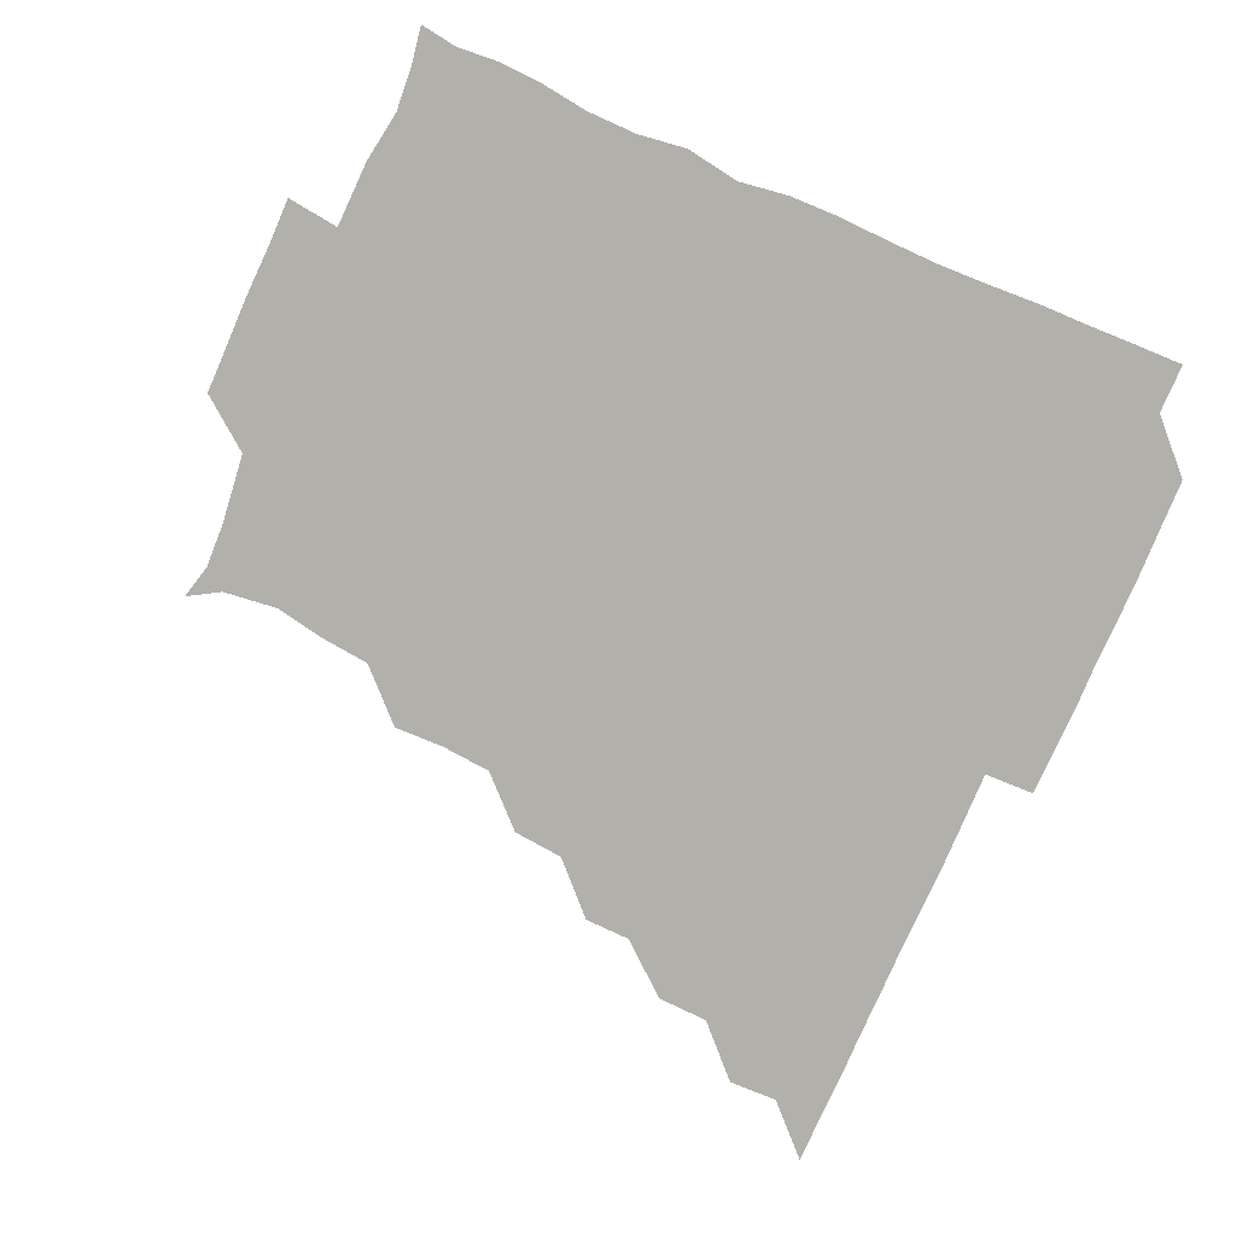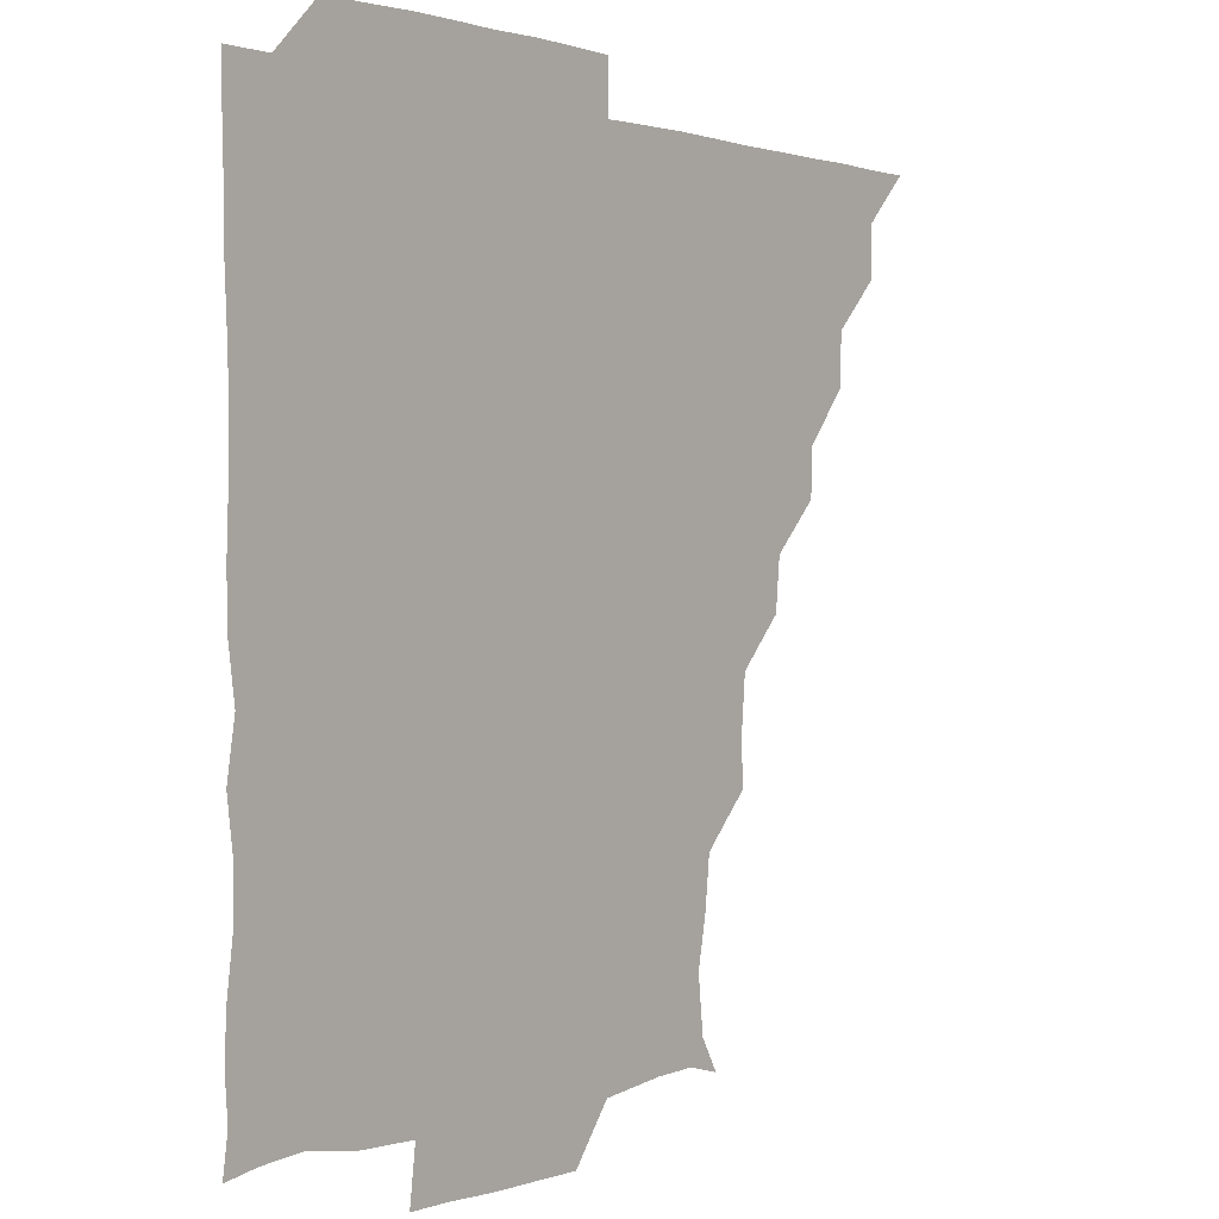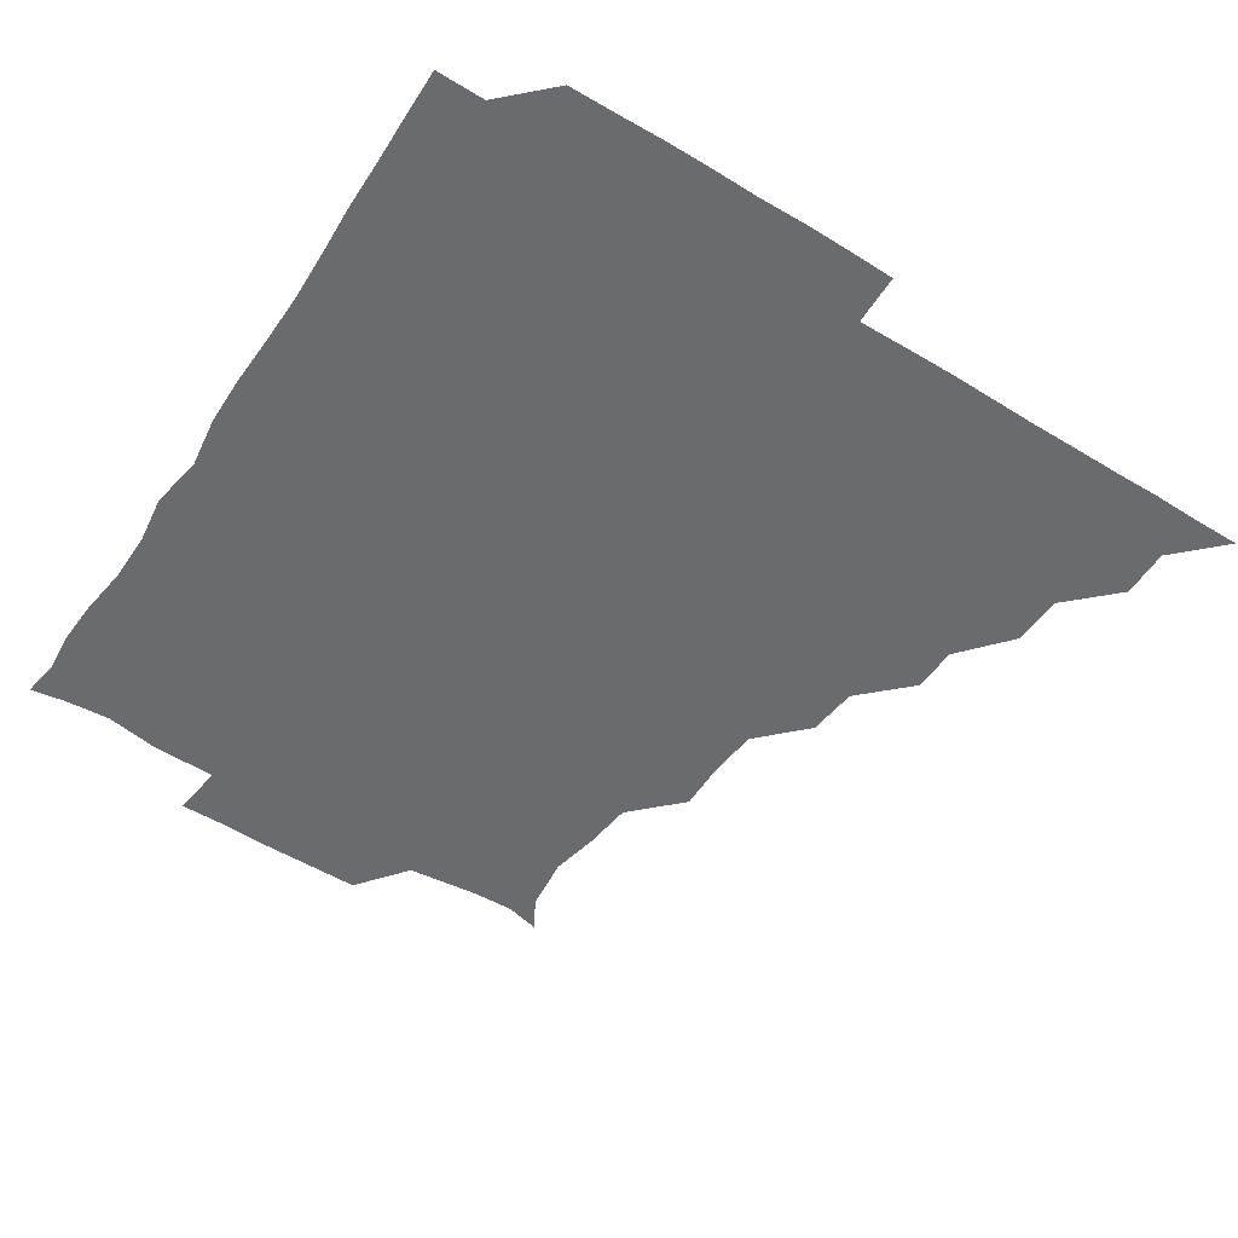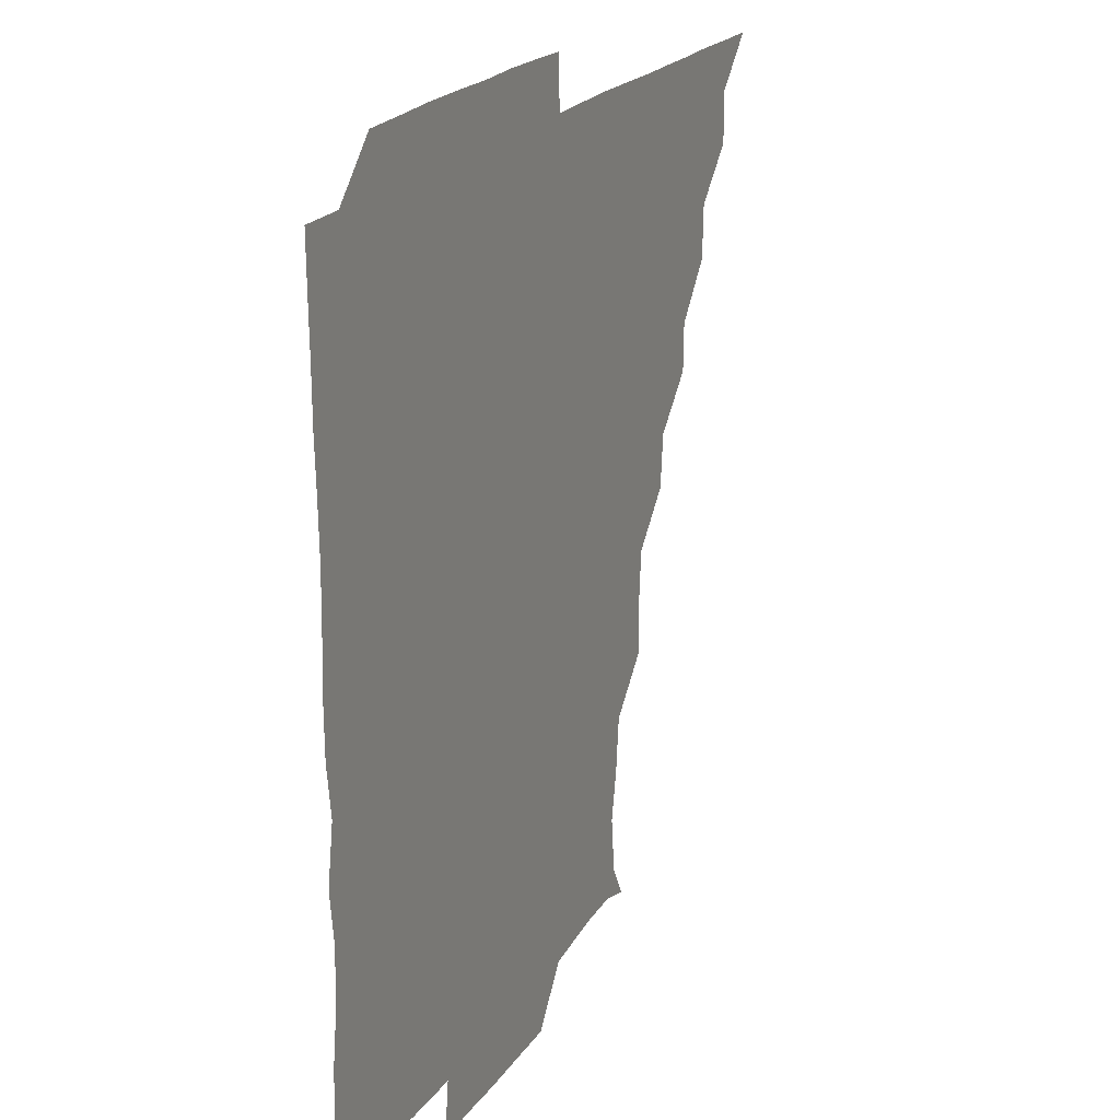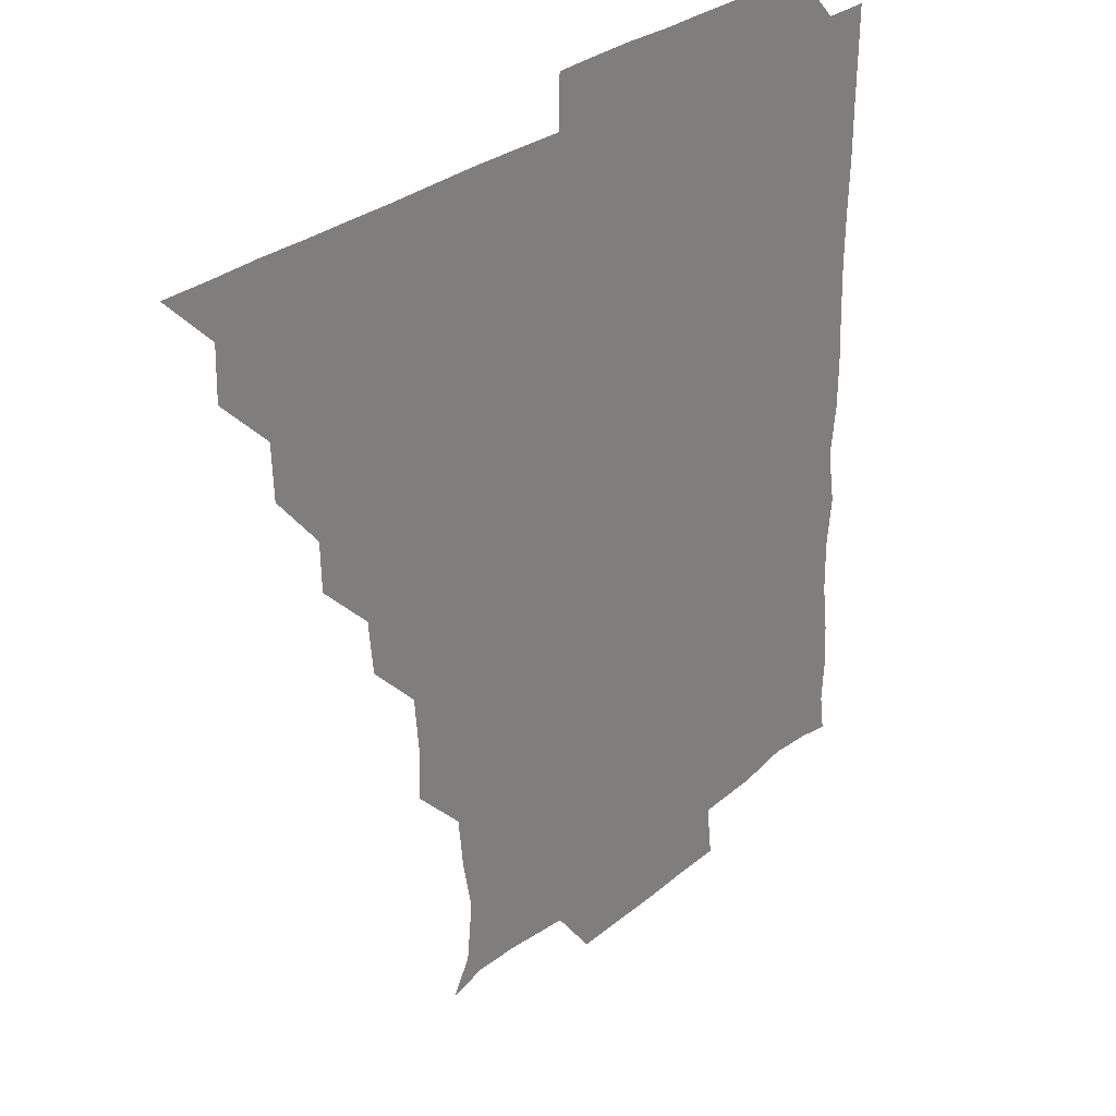
<metadata>
{"format":"obj","ext":"obj","renderer":"f3d","projection":"perspective","resolution":1024,"background":"white","views":[{"elev":-78.5,"azim":66.4,"up":"+Z"},{"elev":0.8,"azim":127.3,"up":"+Y"},{"elev":-53.3,"azim":146.9,"up":"+Z"},{"elev":20.1,"azim":113.6,"up":"+Y"},{"elev":28.9,"azim":-50.7,"up":"+Y"}]}
</metadata>
<code>
v 436 391 0
v 450.9 360.6 0
v 451.2 375.9 0
v 451.1 391 0
v 467 329.5 0
v 466.3 345.6 0
v 466.3 361.2 0
v 466 375.9 0
v 466 391.2 0
v 481.2 299 0
v 480.8 313.4 0
v 481.8 331.7 0
v 481.4 346.4 0
v 481.1 361.1 0
v 480.9 376.1 0
v 481 391 0
v 498 268.2 0
v 496.4 284 0
v 496.3 301.2 0
v 496.9 317.4 0
v 496.2 331.3 0
v 496.1 346.2 0
v 496.1 361.1 0
v 496.2 375.9 0
v 495.9 391.1 0
v 513.6 222.3 0
v 513.9 237.5 0
v 512.5 253.4 0
v 511.9 270.9 0
v 511.5 286.9 0
v 511.3 301.4 0
v 511.4 316.9 0
v 511.2 331.3 0
v 511.1 346.1 0
v 511 361 0
v 511 376 0
v 511 391 0
v 525.6 149.8 0
v 531.4 159.6 0
v 533.3 176.6 0
v 530.3 191.8 0
v 528.6 207.2 0
v 526.9 225.4 0
v 526.8 241.6 0
v 526.4 255 0
v 526.5 272.6 0
v 526.3 286.3 0
v 526.2 301.2 0
v 526.1 316.4 0
v 526.1 331.2 0
v 525.9 346 0
v 526 361 0
v 526 375.9 0
v 526 391.2 0
v 536.6 152.5 0
v 542.8 165.2 0
v 542.6 179.8 0
v 542.2 195.4 0
v 542.2 212.5 0
v 541.9 227 0
v 540.7 240.6 0
v 541.7 256.7 0
v 541 271.2 0
v 541.1 286.5 0
v 541.3 301.7 0
v 541.2 316.5 0
v 541.1 331 0
v 541.3 346 0
v 540.8 361 0
v 541.2 375.7 0
v 540.9 391.3 0
v 550.5 152 0
v 557.3 167 0
v 556.7 181.3 0
v 555.9 197.6 0
v 557.4 212.7 0
v 556.5 226.7 0
v 556.2 241.5 0
v 556.7 257 0
v 556.2 271.9 0
v 556.2 286.5 0
v 556.1 301.1 0
v 555.8 315.7 0
v 556.6 331.7 0
v 556.2 346.1 0
v 556.5 360.8 0
v 556 376 0
v 555.9 391.1 0
v 572.2 149.5 0
v 571 168.4 0
v 571.6 183 0
v 570.7 197.2 0
v 573.6 211.8 0
v 570.7 227.7 0
v 572 240.7 0
v 571.1 257.8 0
v 571.1 270.9 0
v 570.9 286.3 0
v 571.4 301.7 0
v 571 316.1 0
v 571.1 331.1 0
v 571 346 0
v 571.1 360.9 0
v 571.2 375.5 0
v 571.4 390.9 0
v 571.8 406.5 0
v 584.6 133.6 0
v 586.4 152 0
v 586.9 167 0
v 585.6 182.8 0
v 586.7 190.3 0
v 584.8 212.8 0
v 585.3 225.2 0
v 586 242.6 0
v 586 256.7 0
v 586.2 271.9 0
v 586.1 286.6 0
v 586.2 301.8 0
v 586.3 316.7 0
v 586 331 0
v 586.2 346.1 0
v 586.1 360.9 0
v 586 375.8 0
v 586.1 391.1 0
v 585.7 406.8 0
v 600.4 133.6 0
v 600.4 151.8 0
v 602 167.4 0
v 600.5 182 0
v 601.5 197.8 0
v 600.2 213 0
v 602.1 226.3 0
v 600.5 241.9 0
v 601.1 256.8 0
v 601.1 271.4 0
v 601.1 285.7 0
v 601 301.3 0
v 601 316 0
v 601.2 331.2 0
v 601.1 346 0
v 601.2 360.8 0
v 601 375.9 0
v 601 390.9 0
v 600.3 407 0
v 616.2 133.5 0
v 614.8 151.9 0
v 616 167.6 0
v 617 182.9 0
v 616.3 197.3 0
v 615.9 211.2 0
v 615.6 227.7 0
v 616.3 241.3 0
v 615.8 256.8 0
v 616.1 271.5 0
v 616.1 286.7 0
v 616.1 301.4 0
v 616.2 316.6 0
v 616.1 331.3 0
v 616.1 346 0
v 616.1 361 0
v 616.1 375.9 0
v 616.3 390.5 0
v 615.3 406.6 0
v 632.5 134 0
v 630.4 150.3 0
v 630 167.2 0
v 631.9 182.5 0
v 630.1 197.4 0
v 631 213.3 0
v 631 226.3 0
v 630.8 242.4 0
v 630.7 257 0
v 631 272.2 0
v 631.2 286.2 0
v 631.2 301.3 0
v 631 316.5 0
v 631 331.1 0
v 631.4 346.2 0
v 631.4 360.9 0
v 631.1 375.9 0
v 631.3 390.6 0
v 630.3 406.7 0
v 646.1 133.9 0
v 644.1 150.2 0
v 644.4 166.9 0
v 645.6 184.2 0
v 646 197.7 0
v 646.1 212 0
v 645.9 226.8 0
v 645.7 241.8 0
v 645.8 256.3 0
v 646.1 271.3 0
v 646 286.3 0
v 645.7 302.4 0
v 646.1 316.3 0
v 645.9 330.6 0
v 646.2 346.6 0
v 646.2 361 0
v 646.2 375.8 0
v 646.5 390 0
v 644.8 406.7 0
v 664.7 150.7 0
v 660.5 167.3 0
v 659.9 183.2 0
v 660.1 197.8 0
v 660.3 213.3 0
v 660.6 227.4 0
v 660.6 242.1 0
v 661 255.8 0
v 660.5 272 0
v 660.7 287.5 0
v 660.8 301.6 0
v 661.1 316.7 0
v 661.1 331.4 0
v 661.1 346.3 0
v 661.1 361.1 0
v 661.2 375.9 0
v 661.3 390.5 0
v 660 406.2 0
v 680.9 153.2 0
v 676.5 167.6 0
v 674.4 184 0
v 675.1 196.9 0
v 674.2 212.9 0
v 674.8 227.4 0
v 675 242.3 0
v 675.4 256.9 0
v 675.3 272.3 0
v 675.1 287.3 0
v 675.7 301.3 0
v 675.5 317.4 0
v 675.9 331.3 0
v 676 346.6 0
v 676 361.2 0
v 676.2 375.9 0
v 676 391 0
v 675.5 405.8 0
v 695.1 152.1 0
v 691.4 166.9 0
v 689.4 183.8 0
v 688.9 197.6 0
v 687.6 212.4 0
v 688.4 226.3 0
v 689.8 240.5 0
v 689 255.9 0
v 689.1 272.3 0
v 689.6 286.5 0
v 689.7 301.4 0
v 689.5 317.1 0
v 690.8 330.9 0
v 690.4 346.8 0
v 691 361 0
v 691.1 376 0
v 690.7 390.9 0
v 706.2 150.3 0
v 704.5 161.7 0
v 705.6 174.5 0
v 704.9 187.9 0
v 703 202.9 0
v 702.8 218.5 0
v 704.8 233.8 0
v 702.1 250.2 0
v 704.4 265.9 0
v 704.7 281.3 0
v 704.1 296.9 0
v 703.8 313.1 0
v 704.4 329.6 0
v 705.2 345 0
v 705.4 361.1 0
v 705.8 376.1 0
v 706.1 390.9 0
v 721 391 0
f 3 4 1
f 6 7 2
f 2 7 3
f 7 8 3
f 3 8 4
f 8 9 4
f 11 12 5
f 5 12 6
f 12 13 6
f 6 13 7
f 13 14 7
f 7 14 8
f 14 15 8
f 8 15 9
f 15 16 9
f 18 19 10
f 10 19 11
f 19 20 11
f 11 20 12
f 20 21 12
f 12 21 13
f 21 22 13
f 13 22 14
f 22 23 14
f 14 23 15
f 23 24 15
f 15 24 16
f 24 25 16
f 28 29 17
f 17 29 18
f 29 30 18
f 18 30 19
f 30 31 19
f 19 31 20
f 31 32 20
f 20 32 21
f 32 33 21
f 21 33 22
f 33 34 22
f 22 34 23
f 34 35 23
f 23 35 24
f 35 36 24
f 24 36 25
f 36 37 25
f 42 43 26
f 26 43 27
f 43 44 27
f 27 44 28
f 44 45 28
f 28 45 29
f 45 46 29
f 29 46 30
f 46 47 30
f 30 47 31
f 47 48 31
f 31 48 32
f 48 49 32
f 32 49 33
f 49 50 33
f 33 50 34
f 50 51 34
f 34 51 35
f 51 52 35
f 35 52 36
f 52 53 36
f 36 53 37
f 53 54 37
f 38 55 39
f 55 56 39
f 39 56 40
f 56 57 40
f 40 57 41
f 57 58 41
f 41 58 42
f 58 59 42
f 42 59 43
f 59 60 43
f 43 60 44
f 60 61 44
f 44 61 45
f 61 62 45
f 45 62 46
f 62 63 46
f 46 63 47
f 63 64 47
f 47 64 48
f 64 65 48
f 48 65 49
f 65 66 49
f 49 66 50
f 66 67 50
f 50 67 51
f 67 68 51
f 51 68 52
f 68 69 52
f 52 69 53
f 69 70 53
f 53 70 54
f 70 71 54
f 55 72 56
f 72 73 56
f 56 73 57
f 73 74 57
f 57 74 58
f 74 75 58
f 58 75 59
f 75 76 59
f 59 76 60
f 76 77 60
f 60 77 61
f 77 78 61
f 61 78 62
f 78 79 62
f 62 79 63
f 79 80 63
f 63 80 64
f 80 81 64
f 64 81 65
f 81 82 65
f 65 82 66
f 82 83 66
f 66 83 67
f 83 84 67
f 67 84 68
f 84 85 68
f 68 85 69
f 85 86 69
f 69 86 70
f 86 87 70
f 70 87 71
f 87 88 71
f 72 89 73
f 89 90 73
f 73 90 74
f 90 91 74
f 74 91 75
f 91 92 75
f 75 92 76
f 92 93 76
f 76 93 77
f 93 94 77
f 77 94 78
f 94 95 78
f 78 95 79
f 95 96 79
f 79 96 80
f 96 97 80
f 80 97 81
f 97 98 81
f 81 98 82
f 98 99 82
f 82 99 83
f 99 100 83
f 83 100 84
f 100 101 84
f 84 101 85
f 101 102 85
f 85 102 86
f 102 103 86
f 86 103 87
f 103 104 87
f 87 104 88
f 104 105 88
f 107 108 89
f 89 108 90
f 108 109 90
f 90 109 91
f 109 110 91
f 91 110 92
f 110 111 92
f 92 111 93
f 111 112 93
f 93 112 94
f 112 113 94
f 94 113 95
f 113 114 95
f 95 114 96
f 114 115 96
f 96 115 97
f 115 116 97
f 97 116 98
f 116 117 98
f 98 117 99
f 117 118 99
f 99 118 100
f 118 119 100
f 100 119 101
f 119 120 101
f 101 120 102
f 120 121 102
f 102 121 103
f 121 122 103
f 103 122 104
f 122 123 104
f 104 123 105
f 123 124 105
f 105 124 106
f 124 125 106
f 107 126 108
f 126 127 108
f 108 127 109
f 127 128 109
f 109 128 110
f 128 129 110
f 110 129 111
f 129 130 111
f 111 130 112
f 130 131 112
f 112 131 113
f 131 132 113
f 113 132 114
f 132 133 114
f 114 133 115
f 133 134 115
f 115 134 116
f 134 135 116
f 116 135 117
f 135 136 117
f 117 136 118
f 136 137 118
f 118 137 119
f 137 138 119
f 119 138 120
f 138 139 120
f 120 139 121
f 139 140 121
f 121 140 122
f 140 141 122
f 122 141 123
f 141 142 123
f 123 142 124
f 142 143 124
f 124 143 125
f 143 144 125
f 126 145 127
f 145 146 127
f 127 146 128
f 146 147 128
f 128 147 129
f 147 148 129
f 129 148 130
f 148 149 130
f 130 149 131
f 149 150 131
f 131 150 132
f 150 151 132
f 132 151 133
f 151 152 133
f 133 152 134
f 152 153 134
f 134 153 135
f 153 154 135
f 135 154 136
f 154 155 136
f 136 155 137
f 155 156 137
f 137 156 138
f 156 157 138
f 138 157 139
f 157 158 139
f 139 158 140
f 158 159 140
f 140 159 141
f 159 160 141
f 141 160 142
f 160 161 142
f 142 161 143
f 161 162 143
f 143 162 144
f 162 163 144
f 145 164 146
f 164 165 146
f 146 165 147
f 165 166 147
f 147 166 148
f 166 167 148
f 148 167 149
f 167 168 149
f 149 168 150
f 168 169 150
f 150 169 151
f 169 170 151
f 151 170 152
f 170 171 152
f 152 171 153
f 171 172 153
f 153 172 154
f 172 173 154
f 154 173 155
f 173 174 155
f 155 174 156
f 174 175 156
f 156 175 157
f 175 176 157
f 157 176 158
f 176 177 158
f 158 177 159
f 177 178 159
f 159 178 160
f 178 179 160
f 160 179 161
f 179 180 161
f 161 180 162
f 180 181 162
f 162 181 163
f 181 182 163
f 164 183 165
f 183 184 165
f 165 184 166
f 184 185 166
f 166 185 167
f 185 186 167
f 167 186 168
f 186 187 168
f 168 187 169
f 187 188 169
f 169 188 170
f 188 189 170
f 170 189 171
f 189 190 171
f 171 190 172
f 190 191 172
f 172 191 173
f 191 192 173
f 173 192 174
f 192 193 174
f 174 193 175
f 193 194 175
f 175 194 176
f 194 195 176
f 176 195 177
f 195 196 177
f 177 196 178
f 196 197 178
f 178 197 179
f 197 198 179
f 179 198 180
f 198 199 180
f 180 199 181
f 199 200 181
f 181 200 182
f 200 201 182
f 184 202 185
f 202 203 185
f 185 203 186
f 203 204 186
f 186 204 187
f 204 205 187
f 187 205 188
f 205 206 188
f 188 206 189
f 206 207 189
f 189 207 190
f 207 208 190
f 190 208 191
f 208 209 191
f 191 209 192
f 209 210 192
f 192 210 193
f 210 211 193
f 193 211 194
f 211 212 194
f 194 212 195
f 212 213 195
f 195 213 196
f 213 214 196
f 196 214 197
f 214 215 197
f 197 215 198
f 215 216 198
f 198 216 199
f 216 217 199
f 199 217 200
f 217 218 200
f 200 218 201
f 218 219 201
f 202 220 203
f 220 221 203
f 203 221 204
f 221 222 204
f 204 222 205
f 222 223 205
f 205 223 206
f 223 224 206
f 206 224 207
f 224 225 207
f 207 225 208
f 225 226 208
f 208 226 209
f 226 227 209
f 209 227 210
f 227 228 210
f 210 228 211
f 228 229 211
f 211 229 212
f 229 230 212
f 212 230 213
f 230 231 213
f 213 231 214
f 231 232 214
f 214 232 215
f 232 233 215
f 215 233 216
f 233 234 216
f 216 234 217
f 234 235 217
f 217 235 218
f 235 236 218
f 218 236 219
f 236 237 219
f 220 238 221
f 238 239 221
f 221 239 222
f 239 240 222
f 222 240 223
f 240 241 223
f 223 241 224
f 241 242 224
f 224 242 225
f 242 243 225
f 225 243 226
f 243 244 226
f 226 244 227
f 244 245 227
f 227 245 228
f 245 246 228
f 228 246 229
f 246 247 229
f 229 247 230
f 247 248 230
f 230 248 231
f 248 249 231
f 231 249 232
f 249 250 232
f 232 250 233
f 250 251 233
f 233 251 234
f 251 252 234
f 234 252 235
f 252 253 235
f 235 253 236
f 253 254 236
f 236 254 237
f 238 255 239
f 255 256 239
f 239 256 240
f 256 257 240
f 240 257 241
f 257 258 241
f 241 258 242
f 258 259 242
f 242 259 243
f 259 260 243
f 243 260 244
f 260 261 244
f 244 261 245
f 261 262 245
f 245 262 246
f 262 263 246
f 246 263 247
f 263 264 247
f 247 264 248
f 264 265 248
f 248 265 249
f 265 266 249
f 249 266 250
f 266 267 250
f 250 267 251
f 267 268 251
f 251 268 252
f 268 269 252
f 252 269 253
f 269 270 253
f 253 270 254
f 270 271 254

</code>
